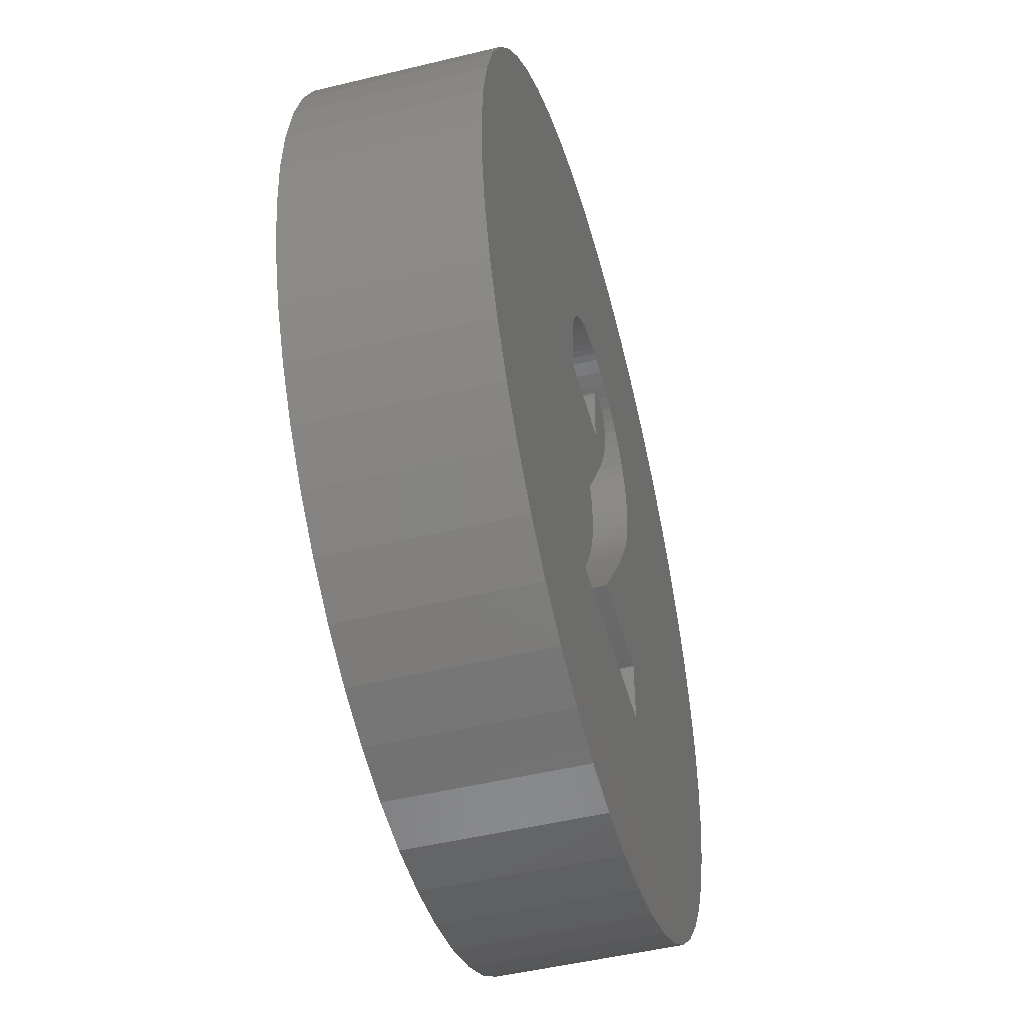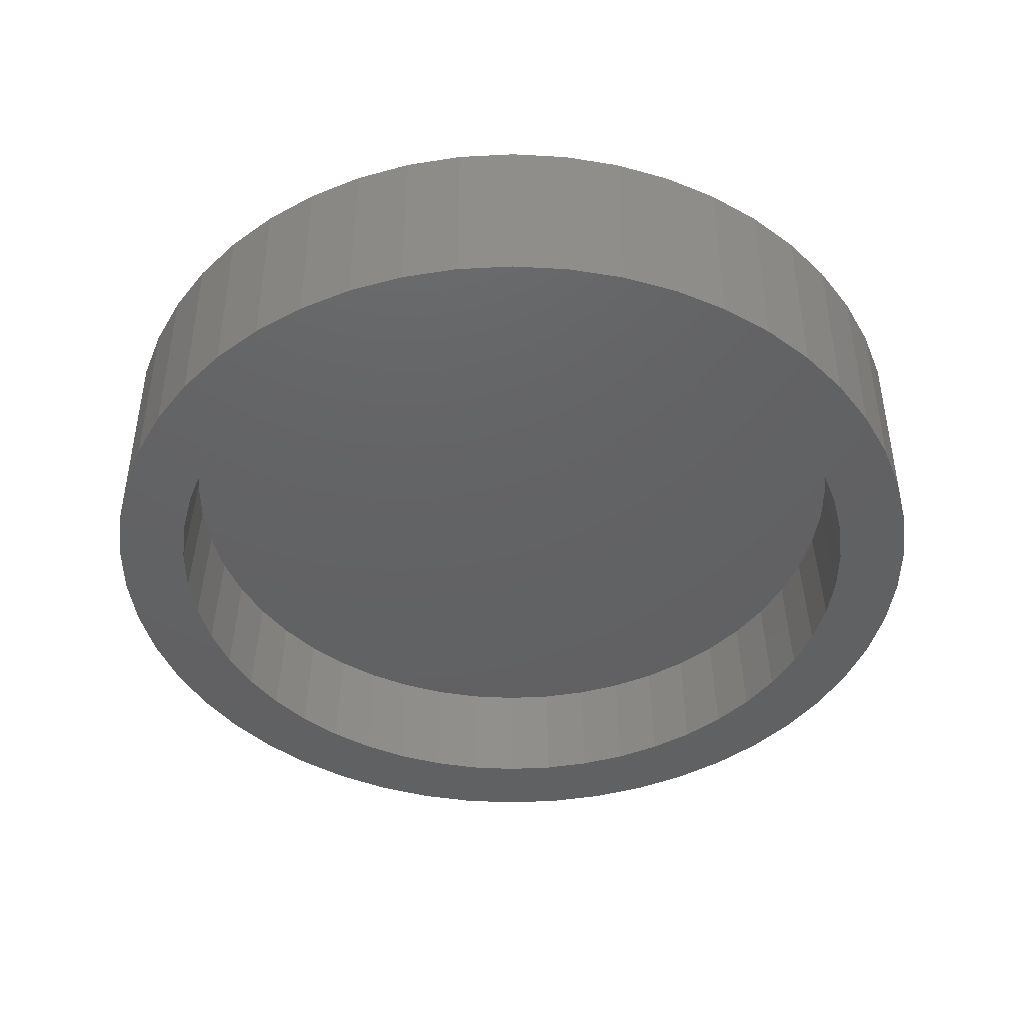
<metadata>
{"format":"stl","ext":"stl","renderer":"f3d","projection":"perspective","resolution":1024,"background":"white","views":[{"elev":-48.8,"azim":-74.9,"up":"+Y"},{"elev":-44.1,"azim":61.1,"up":"+Z"}]}
</metadata>
<code>
# stl→obj: 410 verts, 816 faces
v 10.07 0 -5
v 9.925 0 -2
v 9.847 1.244 -2
v 9.996 1.263 -5
v -9.847 1.244 -2
v -9.925 0 -2
v -10.07 0 -5
v 9.758 2.506 -5
v 9.613 2.468 -2
v -0.6326 10.06 -5
v 0.6232 9.905 -2
v -0.6232 9.905 -2
v 0.6326 10.06 -5
v 0.6326 -10.06 -5
v -0.6232 -9.905 -2
v 0.6232 -9.905 -2
v -0.6326 -10.06 -5
v 9.228 -3.654 -2
v 8.829 -4.854 -5
v 8.697 -4.781 -2
v 6.422 7.763 -5
v 7.235 6.794 -2
v 6.326 7.647 -2
v -9.847 -1.244 -2
v -9.996 -1.263 -5
v -9.228 -3.654 -2
v -9.367 -3.709 -5
v -9.758 -2.506 -5
v 7.235 -6.794 -2
v 6.422 -7.763 -5
v 6.326 -7.647 -2
v 9.613 -2.468 -2
v 9.758 -2.506 -5
v 8.829 4.854 -5
v 9.228 3.654 -2
v 8.697 4.781 -2
v -7.344 6.897 -5
v -7.235 6.794 -2
v -8.029 5.834 -2
v 4.29 9.116 -5
v 4.226 8.98 -2
v 3.067 9.439 -2
v 3.113 9.582 -5
v -7.235 -6.794 -2
v -6.422 -7.763 -5
v -7.344 -6.897 -5
v 12 0 -5
v 11.91 -1.504 -5
v 9.996 -1.263 -5
v 11.62 -2.984 -5
v 11.91 1.504 -5
v 11.16 -4.417 -5
v 9.367 -3.709 -5
v 10.52 -5.781 -5
v 11.62 2.984 -5
v 9.708 -7.053 -5
v 8.151 -5.922 -5
v 8.748 -8.215 -5
v 7.344 -6.897 -5
v 7.649 -9.246 -5
v 6.43 -10.13 -5
v 5.398 -8.507 -5
v 5.109 -10.86 -5
v 4.29 -9.116 -5
v 3.708 -11.41 -5
v 3.113 -9.582 -5
v 2.249 -11.79 -5
v 1.888 -9.897 -5
v 0.7535 -11.98 -5
v -0.7535 -11.98 -5
v -1.888 -9.897 -5
v -2.249 -11.79 -5
v -3.113 -9.582 -5
v -3.708 -11.41 -5
v -4.29 -9.116 -5
v -5.109 -10.86 -5
v -5.398 -8.507 -5
v -6.43 -10.13 -5
v -7.649 -9.246 -5
v -8.748 -8.215 -5
v -8.151 -5.922 -5
v -9.708 -7.053 -5
v -8.829 -4.854 -5
v -10.52 -5.781 -5
v -11.16 -4.417 -5
v -11.62 -2.984 -5
v 11.16 4.417 -5
v 9.367 3.709 -5
v 10.52 5.781 -5
v 9.708 7.053 -5
v 8.151 5.922 -5
v 8.748 8.215 -5
v 7.344 6.897 -5
v 7.649 9.246 -5
v 6.43 10.13 -5
v 5.398 8.507 -5
v 5.109 10.86 -5
v 3.708 11.41 -5
v 2.249 11.79 -5
v 1.888 9.897 -5
v 0.7535 11.98 -5
v -0.7535 11.98 -5
v -1.888 9.897 -5
v -2.249 11.79 -5
v -3.113 9.582 -5
v -3.708 11.41 -5
v -4.29 9.116 -5
v -5.109 10.86 -5
v -5.398 8.507 -5
v -6.43 10.13 -5
v -6.422 7.763 -5
v -7.649 9.246 -5
v -8.748 8.215 -5
v -8.151 5.922 -5
v -9.708 7.053 -5
v -8.829 4.854 -5
v -10.52 5.781 -5
v -9.367 3.709 -5
v -11.16 4.417 -5
v -9.758 2.506 -5
v -11.62 2.984 -5
v -9.996 1.263 -5
v -11.91 1.504 -5
v -11.91 -1.504 -5
v -12 0 -5
v -5.318 -8.38 -2
v 1.86 -9.749 -2
v 9.847 -1.244 -2
v -4.226 8.98 -2
v -5.318 8.38 -2
v -8.697 4.781 -2
v 8.029 5.834 -2
v 5.318 8.38 -2
v 1.86 9.749 -2
v -9.613 -2.468 -2
v -1.86 -9.749 -2
v 5.318 -8.38 -2
v 4.226 -8.98 -2
v 3.067 -9.439 -2
v 8.029 -5.834 -2
v -1.86 9.749 -2
v -3.067 -9.439 -2
v -3.067 9.439 -2
v -4.226 -8.98 -2
v -6.326 -7.647 -2
v -6.326 7.647 -2
v -8.029 -5.834 -2
v -8.697 -4.781 -2
v -9.228 3.654 -2
v -9.613 2.468 -2
v 3.166 3.536 -1
v 0.648 3.27 -1
v 0.6511 3.147 -1
v 1.18 5.575 -1
v 0.6386 3.384 -1
v 0.6231 3.488 -1
v 0.6013 3.584 -1
v 0.5732 3.67 -1
v 0.539 3.747 -1
v 0.4985 3.814 -1
v 0.4516 3.873 -1
v 0.3983 3.922 -1
v 0.2721 3.994 -1
v 0.7943 5.657 -1
v 0.3762 5.707 -1
v 0.3384 3.963 -1
v 0.1992 4.017 -1
v 0.1199 4.03 -1
v 0.034 4.035 -1
v -0.07449 5.723 -1
v -0.05186 4.03 -1
v -0.308 5.718 -1
v -0.1312 4.015 -1
v -0.5318 5.702 -1
v -0.2041 3.99 -1
v -0.7459 5.675 -1
v -0.2704 3.955 -1
v -0.9503 5.637 -1
v -1.145 5.589 -1
v -0.3303 3.91 -1
v -1.33 5.529 -1
v -1.505 5.459 -1
v -0.3836 3.856 -1
v -1.671 5.378 -1
v -1.828 5.287 -1
v -0.4305 3.791 -1
v -1.976 5.186 -1
v -2.114 5.075 -1
v -0.471 3.711 -1
v -2.244 4.953 -1
v -2.364 4.821 -1
v -2.475 4.679 -1
v -0.5052 3.612 -1
v -2.576 4.531 -1
v -2.666 4.383 -1
v -0.5333 3.493 -1
v -2.744 4.234 -1
v -2.811 4.085 -1
v -0.5551 3.355 -1
v -2.866 3.934 -1
v -2.91 3.783 -1
v -2.943 3.631 -1
v -0.5706 3.196 -1
v -2.968 3.471 -1
v -2.989 3.295 -1
v -0.58 3.019 -1
v -3.007 3.103 -1
v -0.5831 2.821 -1
v -3.02 2.896 -1
v -3.03 2.672 -1
v -3.036 2.432 -1
v -0.5831 1.777 -1
v -3.038 2.177 -1
v -3.038 1.777 -1
v 0.6408 2.971 -1
v 3.235 2.862 -1
v 3.218 3.208 -1
v 3.225 2.59 -1
v 0.6098 2.776 -1
v 3.081 3.846 -1
v 3.196 2.314 -1
v 3.148 2.034 -1
v 2.961 4.139 -1
v 0.5583 2.563 -1
v 2.807 4.415 -1
v 3.081 1.749 -1
v 2.619 4.673 -1
v 0.4861 2.331 -1
v 2.397 4.913 -1
v 2.994 1.46 -1
v 2.142 5.128 -1
v 2.888 1.166 -1
v 1.854 5.31 -1
v 0.3933 2.08 -1
v 1.533 5.459 -1
v 2.763 0.8681 -1
v 0.2799 1.811 -1
v 2.591 0.5196 -1
v 0.1459 1.522 -1
v 2.344 0.0748 -1
v -0.04279 1.157 -1
v 2.023 -0.4663 -1
v -0.3202 0.655 -1
v 1.626 -1.104 -1
v -0.6863 0.01683 -1
v 1.154 -1.838 -1
v -0.01349 -3.594 -1
v 2.991 -5.466 -1
v 2.991 -3.594 -1
v -1.141 -0.7577 -1
v 0.6078 -2.668 -1
v -1.685 -1.669 -1
v -2.317 -2.716 -1
v -3.038 -3.899 -1
v -3.038 -5.466 -1
v 2.763 0.8681 0
v 11.91 -1.504 0
v 2.888 1.166 0
v 2.991 -3.594 0
v 2.591 0.5196 0
v 2.344 0.0748 0
v 2.023 -0.4663 0
v 1.626 -1.104 0
v 1.154 -1.838 0
v 0.6078 -2.668 0
v -0.01349 -3.594 0
v 3.081 1.749 0
v 12 0 0
v 11.91 1.504 0
v 3.148 2.034 0
v 11.62 2.984 0
v 2.994 1.46 0
v 3.225 2.59 0
v 11.16 4.417 0
v 3.218 3.208 0
v 10.52 5.781 0
v 3.166 3.536 0
v 9.708 7.053 0
v 3.081 3.846 0
v 8.748 8.215 0
v 11.62 -2.984 0
v 2.807 4.415 0
v 7.649 9.246 0
v 3.196 2.314 0
v 2.619 4.673 0
v 6.43 10.13 0
v 11.16 -4.417 0
v 2.142 5.128 0
v 5.109 10.86 0
v 1.854 5.31 0
v 3.708 11.41 0
v 3.235 2.862 0
v 10.52 -5.781 0
v 2.961 4.139 0
v 2.397 4.913 0
v 1.18 5.575 0
v 2.249 11.79 0
v 1.533 5.459 0
v 0.7943 5.657 0
v 0.7535 11.98 0
v 0.3762 5.707 0
v -0.07449 5.723 0
v -0.7535 11.98 0
v -0.308 5.718 0
v -0.5318 5.702 0
v -0.7459 5.675 0
v -2.249 11.79 0
v -0.9503 5.637 0
v -1.145 5.589 0
v -1.33 5.529 0
v -3.708 11.41 0
v -1.505 5.459 0
v -1.671 5.378 0
v -5.109 10.86 0
v -1.828 5.287 0
v -1.976 5.186 0
v -2.114 5.075 0
v -6.43 10.13 0
v -2.244 4.953 0
v -2.364 4.821 0
v -7.649 9.246 0
v -2.475 4.679 0
v -2.576 4.531 0
v -2.666 4.383 0
v -8.748 8.215 0
v -2.744 4.234 0
v -2.811 4.085 0
v -2.866 3.934 0
v -11.62 2.984 0
v -3.038 1.777 0
v -3.038 2.177 0
v -11.91 -1.504 0
v -3.038 -3.899 0
v -2.968 3.471 0
v -10.52 5.781 0
v -2.989 3.295 0
v -2.943 3.631 0
v -9.708 7.053 0
v -2.91 3.783 0
v 9.708 -7.053 0
v 7.649 -9.246 0
v 2.991 -5.466 0
v 6.43 -10.13 0
v 8.748 -8.215 0
v 5.109 -10.86 0
v 3.708 -11.41 0
v 2.249 -11.79 0
v 0.7535 -11.98 0
v -0.7535 -11.98 0
v -3.038 -5.466 0
v -2.249 -11.79 0
v -3.708 -11.41 0
v -3.007 3.103 0
v -11.16 4.417 0
v -5.109 -10.86 0
v -3.02 2.896 0
v -6.43 -10.13 0
v -3.03 2.672 0
v -7.649 -9.246 0
v -3.036 2.432 0
v -8.748 -8.215 0
v -9.708 -7.053 0
v -11.91 1.504 0
v -10.52 -5.781 0
v -12 0 0
v -11.16 -4.417 0
v -11.62 -2.984 0
v -0.5706 3.196 0
v 0.6511 3.147 0
v 0.648 3.27 0
v -0.5551 3.355 0
v 0.6386 3.384 0
v -0.5333 3.493 0
v 0.6231 3.488 0
v 0.6408 2.971 0
v 0.6013 3.584 0
v -0.5052 3.612 0
v 0.5732 3.67 0
v -0.58 3.019 0
v 0.1199 4.03 0
v 0.539 3.747 0
v 0.1992 4.017 0
v 0.4985 3.814 0
v 0.6098 2.776 0
v 0.4516 3.873 0
v 0.3983 3.922 0
v -0.5831 2.821 0
v 0.3384 3.963 0
v 0.5583 2.563 0
v 0.4861 2.331 0
v 0.2721 3.994 0
v 0.3933 2.08 0
v 0.034 4.035 0
v -0.5831 1.777 0
v 0.2799 1.811 0
v -0.471 3.711 0
v -0.05186 4.03 0
v -0.1312 4.015 0
v -0.3836 3.856 0
v -0.2041 3.99 0
v -0.2704 3.955 0
v 0.1459 1.522 0
v -0.3303 3.91 0
v -0.4305 3.791 0
v -0.04279 1.157 0
v -0.3202 0.655 0
v -0.6863 0.01683 0
v -1.141 -0.7577 0
v -1.685 -1.669 0
v -2.317 -2.716 0
f 1 2 3
f 4 1 3
f 5 6 7
f 8 3 9
f 10 11 12
f 11 10 13
f 14 15 16
f 15 14 17
f 18 19 20
f 21 22 23
f 24 25 7
f 26 27 28
f 29 30 31
f 32 33 18
f 34 35 36
f 4 3 8
f 37 38 39
f 40 41 42
f 43 40 42
f 44 45 46
f 1 47 48
f 49 48 50
f 47 1 51
f 33 50 52
f 4 51 1
f 53 52 54
f 51 4 55
f 8 55 4
f 48 49 1
f 50 33 49
f 19 54 56
f 52 53 33
f 54 19 53
f 57 56 58
f 56 57 19
f 59 58 60
f 58 59 57
f 30 60 61
f 60 30 59
f 61 62 30
f 63 62 61
f 63 64 62
f 65 64 63
f 65 66 64
f 67 66 65
f 67 68 66
f 69 68 67
f 69 14 68
f 69 17 14
f 70 17 69
f 70 71 17
f 72 71 70
f 72 73 71
f 74 73 72
f 74 75 73
f 76 75 74
f 76 77 75
f 78 77 76
f 77 78 45
f 79 45 78
f 45 79 46
f 80 46 79
f 46 80 81
f 82 81 80
f 81 82 83
f 84 83 82
f 83 84 27
f 85 27 84
f 27 85 28
f 86 28 85
f 55 8 87
f 88 87 8
f 87 88 89
f 34 89 88
f 89 34 90
f 91 90 34
f 90 91 92
f 93 92 91
f 92 93 94
f 21 94 93
f 94 21 95
f 96 95 21
f 96 97 95
f 40 97 96
f 40 98 97
f 43 98 40
f 43 99 98
f 100 99 43
f 100 101 99
f 13 101 100
f 10 101 13
f 10 102 101
f 103 102 10
f 103 104 102
f 105 104 103
f 105 106 104
f 107 106 105
f 107 108 106
f 109 108 107
f 110 109 111
f 109 110 108
f 112 111 37
f 111 112 110
f 113 37 114
f 37 113 112
f 115 114 116
f 117 116 118
f 114 115 113
f 119 118 120
f 121 120 122
f 123 122 7
f 28 86 25
f 116 117 115
f 124 25 86
f 118 119 117
f 25 124 7
f 120 121 119
f 125 7 124
f 122 123 121
f 7 125 123
f 126 77 45
f 127 68 14
f 127 14 16
f 29 59 30
f 128 49 33
f 107 129 130
f 39 131 116
f 91 34 132
f 93 22 21
f 96 21 133
f 96 133 40
f 100 43 134
f 43 42 134
f 24 28 25
f 135 28 24
f 136 17 71
f 135 26 28
f 26 83 27
f 66 68 127
f 30 62 137
f 137 64 138
f 64 66 139
f 140 59 29
f 20 19 140
f 33 53 18
f 18 53 19
f 128 33 32
f 128 3 2
f 32 3 128
f 32 9 3
f 18 9 32
f 18 35 9
f 20 35 18
f 20 36 35
f 140 36 20
f 140 132 36
f 29 132 140
f 29 22 132
f 31 22 29
f 31 23 22
f 137 23 31
f 137 133 23
f 138 133 137
f 138 41 133
f 139 41 138
f 139 42 41
f 127 42 139
f 127 134 42
f 16 134 127
f 16 11 134
f 15 11 16
f 15 12 11
f 136 12 15
f 136 141 12
f 142 141 136
f 142 143 141
f 144 143 142
f 144 129 143
f 126 129 144
f 126 130 129
f 145 130 126
f 145 146 130
f 44 146 145
f 44 38 146
f 147 38 44
f 147 39 38
f 148 39 147
f 148 131 39
f 26 131 148
f 26 149 131
f 135 149 26
f 135 150 149
f 24 150 135
f 24 5 150
f 5 24 6
f 10 141 103
f 111 146 38
f 111 38 37
f 116 149 118
f 118 149 120
f 120 150 5
f 8 9 35
f 91 132 93
f 93 132 22
f 100 134 13
f 40 133 41
f 21 23 133
f 15 17 136
f 126 75 77
f 145 126 45
f 145 45 44
f 6 24 7
f 148 83 26
f 147 46 81
f 31 30 137
f 138 64 139
f 139 66 127
f 140 57 59
f 19 57 140
f 1 49 128
f 2 1 128
f 120 5 122
f 122 5 7
f 107 130 109
f 105 143 107
f 114 39 116
f 37 39 114
f 116 131 149
f 88 8 35
f 88 35 34
f 34 36 132
f 13 134 11
f 136 71 73
f 142 136 73
f 44 46 147
f 148 147 83
f 147 81 83
f 137 62 64
f 149 150 120
f 109 130 111
f 130 146 111
f 103 141 105
f 141 143 105
f 142 73 75
f 143 129 107
f 10 12 141
f 144 75 126
f 144 142 75
f 151 152 153
f 154 155 152
f 154 156 155
f 154 157 156
f 154 158 157
f 154 159 158
f 154 160 159
f 154 161 160
f 154 162 161
f 163 164 165
f 154 166 162
f 164 163 166
f 165 167 163
f 165 168 167
f 165 169 168
f 170 169 165
f 169 170 171
f 172 171 170
f 171 172 173
f 174 173 172
f 173 174 175
f 176 175 174
f 175 176 177
f 178 177 176
f 179 177 178
f 177 179 180
f 181 180 179
f 182 180 181
f 180 182 183
f 184 183 182
f 185 183 184
f 183 185 186
f 187 186 185
f 188 186 187
f 186 188 189
f 190 189 188
f 191 189 190
f 192 189 191
f 189 192 193
f 194 193 192
f 195 193 194
f 193 195 196
f 197 196 195
f 198 196 197
f 196 198 199
f 200 199 198
f 201 199 200
f 202 199 201
f 199 202 203
f 204 203 202
f 205 203 204
f 203 205 206
f 207 206 205
f 206 207 208
f 209 208 207
f 210 208 209
f 211 208 210
f 208 211 212
f 213 212 211
f 212 213 214
f 215 216 217
f 216 215 218
f 153 217 151
f 219 218 215
f 152 151 220
f 218 219 221
f 221 219 222
f 152 220 223
f 224 222 219
f 152 223 225
f 222 224 226
f 152 225 227
f 228 226 224
f 152 227 229
f 226 228 230
f 152 229 231
f 230 228 232
f 152 231 233
f 234 232 228
f 152 233 235
f 152 235 154
f 217 153 215
f 166 154 164
f 232 234 236
f 237 236 234
f 236 237 238
f 239 238 237
f 238 239 240
f 241 240 239
f 240 241 242
f 243 242 241
f 242 243 244
f 245 244 243
f 244 245 246
f 247 248 249
f 250 246 245
f 246 250 251
f 252 251 250
f 251 252 247
f 253 247 252
f 254 247 253
f 247 254 255
f 247 255 248
f 256 257 258
f 257 256 259
f 260 259 256
f 261 259 260
f 262 259 261
f 263 259 262
f 264 259 263
f 265 259 264
f 259 265 266
f 267 268 269
f 270 269 271
f 268 267 272
f 273 271 274
f 258 268 272
f 275 274 276
f 268 258 257
f 277 276 278
f 269 270 267
f 279 278 280
f 257 259 281
f 282 280 283
f 271 284 270
f 285 283 286
f 281 259 287
f 288 286 289
f 271 273 284
f 290 289 291
f 274 292 273
f 287 259 293
f 274 275 292
f 276 277 275
f 278 279 277
f 280 294 279
f 280 282 294
f 283 285 282
f 286 295 285
f 296 291 297
f 286 288 295
f 289 290 288
f 291 298 290
f 291 296 298
f 297 299 296
f 300 299 297
f 300 301 299
f 300 302 301
f 303 302 300
f 302 303 304
f 304 303 305
f 305 303 306
f 307 306 303
f 306 307 308
f 308 307 309
f 309 307 310
f 311 310 307
f 310 311 312
f 312 311 313
f 314 313 311
f 313 314 315
f 315 314 316
f 316 314 317
f 318 317 314
f 317 318 319
f 319 318 320
f 321 320 318
f 320 321 322
f 322 321 323
f 323 321 324
f 325 324 321
f 324 325 326
f 326 325 327
f 327 325 328
f 329 330 331
f 330 332 333
f 334 335 336
f 337 335 334
f 335 337 338
f 339 338 337
f 328 338 339
f 338 328 325
f 293 259 340
f 341 342 343
f 344 342 341
f 340 342 344
f 342 340 259
f 343 342 345
f 345 342 346
f 342 347 346
f 342 348 347
f 342 349 348
f 350 349 342
f 349 350 351
f 350 352 351
f 336 335 353
f 354 353 335
f 350 355 352
f 353 354 356
f 350 357 355
f 356 354 358
f 350 359 357
f 358 354 360
f 350 361 359
f 329 360 354
f 350 362 361
f 360 329 331
f 333 362 350
f 330 329 363
f 362 333 364
f 330 363 365
f 364 333 366
f 330 365 332
f 366 333 367
f 333 332 367
f 368 369 370
f 371 370 372
f 373 372 374
f 369 368 375
f 373 374 376
f 377 376 378
f 379 375 368
f 380 378 381
f 382 381 383
f 375 379 384
f 382 383 385
f 382 385 386
f 387 384 379
f 382 386 388
f 389 387 390
f 382 388 391
f 381 382 380
f 390 387 392
f 378 380 377
f 377 380 393
f 392 394 395
f 396 393 397
f 396 397 398
f 399 398 400
f 399 400 401
f 395 394 402
f 399 401 403
f 404 398 399
f 398 404 396
f 393 396 377
f 376 377 373
f 372 373 371
f 370 371 368
f 384 387 389
f 394 392 387
f 402 394 405
f 405 394 406
f 394 407 406
f 330 407 394
f 407 330 408
f 408 330 409
f 409 330 410
f 410 330 333
f 247 259 266
f 259 247 249
f 247 265 251
f 265 247 266
f 251 264 246
f 264 251 265
f 246 263 244
f 263 246 264
f 244 262 242
f 262 244 263
f 242 261 240
f 261 242 262
f 240 260 238
f 260 240 261
f 238 256 236
f 256 238 260
f 236 258 232
f 258 236 256
f 232 272 230
f 272 232 258
f 230 267 226
f 267 230 272
f 226 270 222
f 270 226 267
f 222 284 221
f 284 222 270
f 221 273 218
f 273 221 284
f 218 292 216
f 292 218 273
f 216 275 217
f 275 216 292
f 217 277 151
f 277 217 275
f 151 279 220
f 279 151 277
f 220 294 223
f 294 220 279
f 223 282 225
f 282 223 294
f 225 285 227
f 285 225 282
f 227 295 229
f 295 227 285
f 231 295 288
f 295 231 229
f 233 288 290
f 288 233 231
f 235 290 298
f 290 235 233
f 154 298 296
f 298 154 235
f 164 296 299
f 296 164 154
f 165 299 301
f 299 165 164
f 170 301 302
f 301 170 165
f 172 302 304
f 302 172 170
f 174 304 305
f 304 174 172
f 176 305 306
f 305 176 174
f 178 306 308
f 306 178 176
f 179 308 309
f 308 179 178
f 181 309 310
f 309 181 179
f 182 310 312
f 310 182 181
f 184 312 313
f 312 184 182
f 185 313 315
f 313 185 184
f 187 315 316
f 315 187 185
f 188 316 317
f 316 188 187
f 190 317 319
f 317 190 188
f 320 190 319
f 190 320 191
f 322 191 320
f 191 322 192
f 323 192 322
f 192 323 194
f 324 194 323
f 194 324 195
f 326 195 324
f 195 326 197
f 327 197 326
f 197 327 198
f 328 198 327
f 198 328 200
f 339 200 328
f 200 339 201
f 337 201 339
f 201 337 202
f 334 202 337
f 202 334 204
f 336 204 334
f 204 336 205
f 353 205 336
f 205 353 207
f 356 207 353
f 207 356 209
f 358 209 356
f 209 358 210
f 360 210 358
f 210 360 211
f 331 211 360
f 211 331 213
f 330 213 331
f 213 330 214
f 212 330 394
f 330 212 214
f 212 387 208
f 387 212 394
f 208 379 206
f 379 208 387
f 206 368 203
f 368 206 379
f 203 371 199
f 371 203 368
f 199 373 196
f 373 199 371
f 196 377 193
f 377 196 373
f 193 396 189
f 396 193 377
f 189 404 186
f 404 189 396
f 186 399 183
f 399 186 404
f 183 403 180
f 403 183 399
f 177 403 401
f 403 177 180
f 175 401 400
f 401 175 177
f 173 400 398
f 400 173 175
f 171 398 397
f 398 171 173
f 169 397 393
f 397 169 171
f 168 393 380
f 393 168 169
f 167 380 382
f 380 167 168
f 163 382 391
f 382 163 167
f 166 391 388
f 391 166 163
f 162 388 386
f 388 162 166
f 161 386 385
f 386 161 162
f 383 161 385
f 161 383 160
f 381 160 383
f 160 381 159
f 378 159 381
f 159 378 158
f 376 158 378
f 158 376 157
f 374 157 376
f 157 374 156
f 372 156 374
f 156 372 155
f 370 155 372
f 155 370 152
f 369 152 370
f 152 369 153
f 375 153 369
f 153 375 215
f 384 215 375
f 215 384 219
f 389 219 384
f 219 389 224
f 390 224 389
f 224 390 228
f 392 228 390
f 228 392 234
f 395 234 392
f 234 395 237
f 402 237 395
f 237 402 239
f 405 239 402
f 239 405 241
f 406 241 405
f 241 406 243
f 407 243 406
f 243 407 245
f 408 245 407
f 245 408 250
f 409 250 408
f 250 409 252
f 410 252 409
f 252 410 253
f 333 253 410
f 253 333 254
f 350 254 333
f 254 350 255
f 248 350 342
f 350 248 255
f 248 259 249
f 259 248 342
f 121 354 119
f 354 121 329
f 276 90 278
f 90 276 89
f 98 297 291
f 297 98 99
f 97 291 289
f 291 97 98
f 106 314 311
f 314 106 108
f 119 335 117
f 335 119 354
f 257 47 268
f 47 257 48
f 65 345 346
f 345 65 63
f 99 300 297
f 300 99 101
f 115 325 113
f 325 115 338
f 102 307 303
f 307 102 104
f 112 325 321
f 325 112 113
f 268 51 269
f 51 268 47
f 72 349 351
f 349 72 70
f 67 346 347
f 346 67 65
f 92 283 280
f 283 92 94
f 278 92 280
f 92 278 90
f 101 303 300
f 303 101 102
f 94 286 283
f 286 94 95
f 95 289 286
f 289 95 97
f 125 363 123
f 363 125 365
f 108 318 314
f 318 108 110
f 110 321 318
f 321 110 112
f 281 48 257
f 48 281 50
f 340 54 293
f 54 340 56
f 69 347 348
f 347 69 67
f 274 89 276
f 89 274 87
f 271 87 274
f 87 271 55
f 269 55 271
f 55 269 51
f 123 329 121
f 329 123 363
f 117 338 115
f 338 117 335
f 104 311 307
f 311 104 106
f 60 344 341
f 344 60 58
f 293 52 287
f 52 293 54
f 287 50 281
f 50 287 52
f 80 359 361
f 359 80 79
f 124 365 125
f 365 124 332
f 85 367 86
f 367 85 366
f 80 362 82
f 362 80 361
f 84 366 85
f 366 84 364
f 63 343 345
f 343 63 61
f 70 348 349
f 348 70 69
f 76 352 355
f 352 76 74
f 79 357 359
f 357 79 78
f 86 332 124
f 332 86 367
f 82 364 84
f 364 82 362
f 61 341 343
f 341 61 60
f 344 56 340
f 56 344 58
f 74 351 352
f 351 74 72
f 78 355 357
f 355 78 76

</code>
